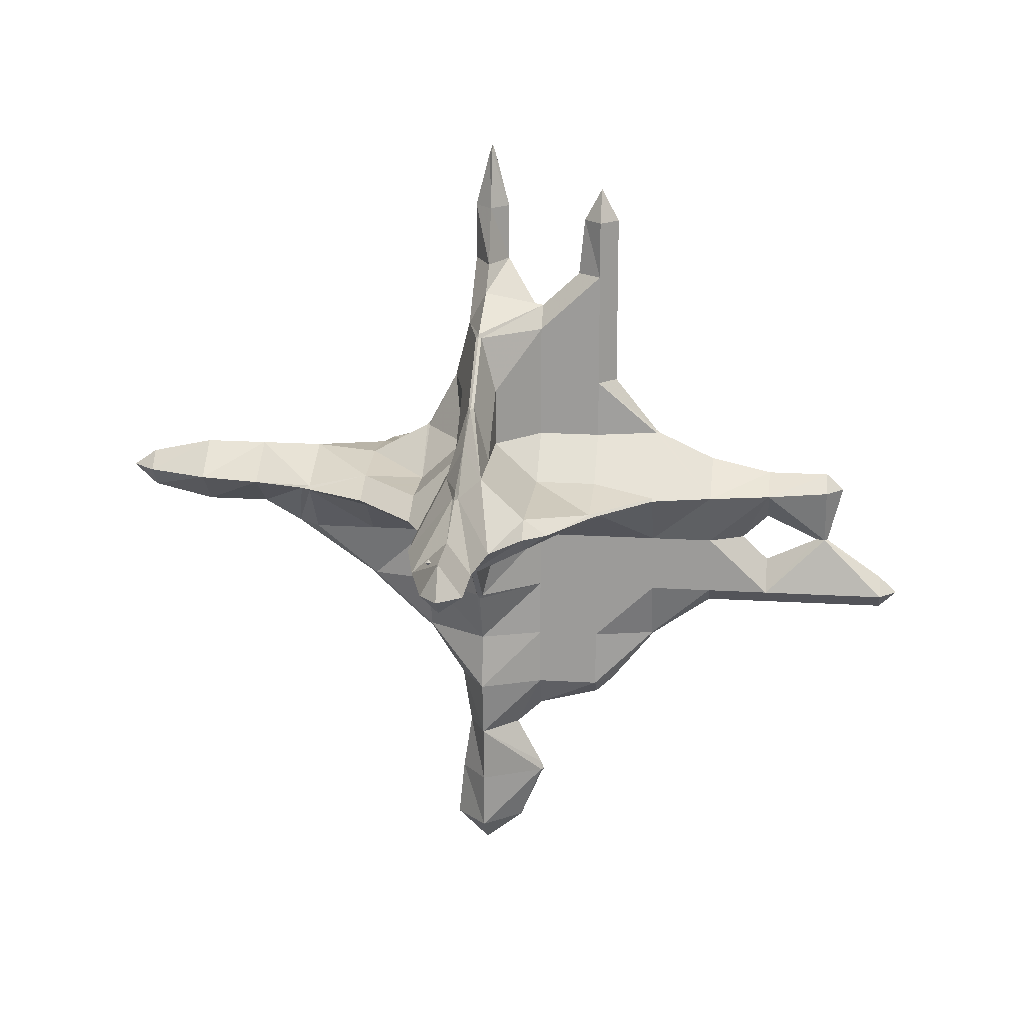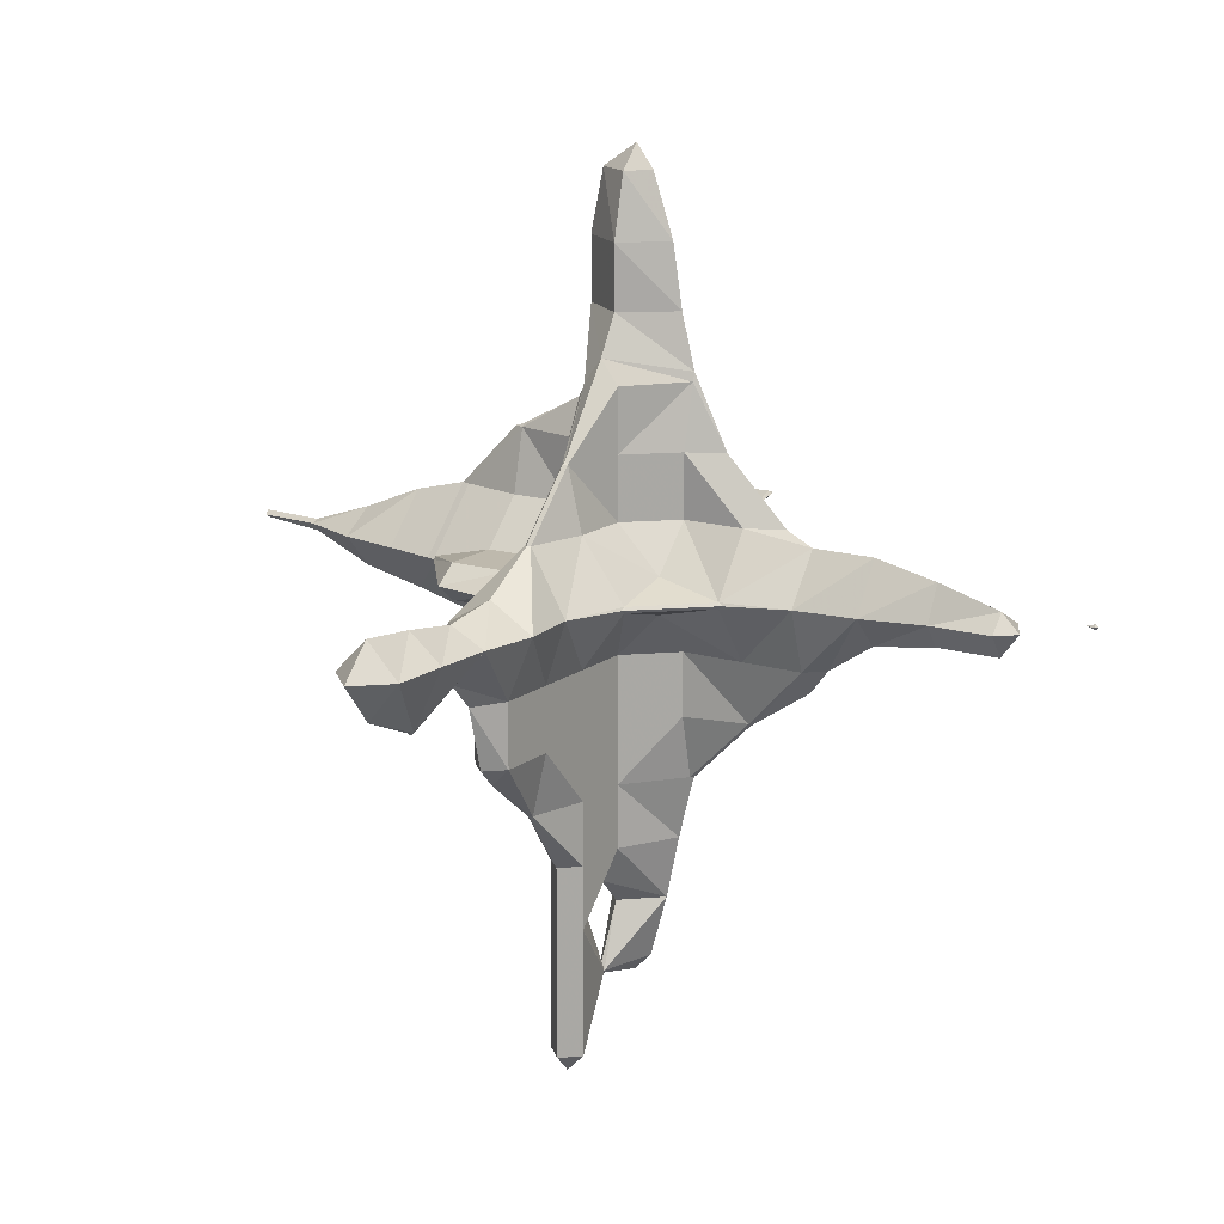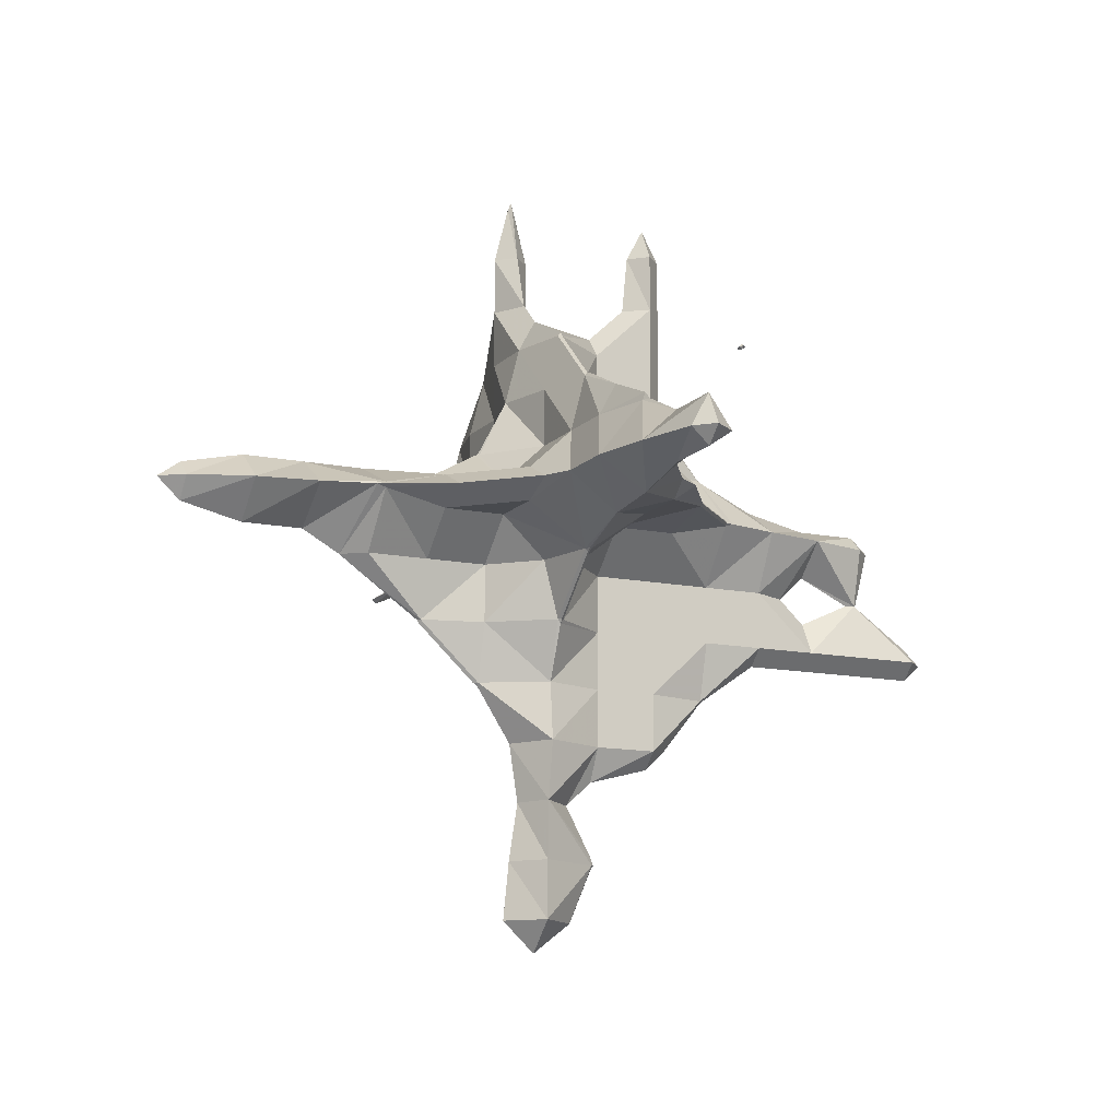
<metadata>
{"format":"obj","ext":"obj","renderer":"f3d","projection":"perspective","resolution":1024,"background":"white","views":[{"elev":19.1,"azim":-83.3,"up":"+Z"},{"elev":15.2,"azim":-147.0,"up":"+Y"},{"elev":-13.0,"azim":-115.3,"up":"+Z"}]}
</metadata>
<code>
g DUP_tmp_Result_of_Result_of_xyrot7_-1_1
v 288.8 288.8 -20.35
v 267 288.8 0
v 288.8 262.8 0
v 288.8 310.5 0
v 310.5 288.8 0
v 288.8 247.5 35.95
v 286.8 247.5 38.67
v 288.8 245.5 38.67
v 266.7 288.8 38.67
v 288.8 306.5 38.67
v 290.7 247.5 38.67
v 306.5 288.8 38.67
v 288.8 247.5 44.1
v 265.2 288.8 77.33
v 288.8 265.2 77.33
v 288.8 300.6 77.33
v 300.6 288.8 77.33
v 288.8 206.2 104.9
v 276.9 206.2 116
v 288.8 194.4 116
v 288.8 247.5 93.95
v 276.9 247.5 116
v 259.3 288.8 116
v 288.8 306.5 116
v 300.6 206.2 116
v 300.6 247.5 116
v 318.2 288.8 116
v 288.8 165 152.8
v 286.8 165 154.7
v 288.8 163 154.7
v 276.9 206.2 154.7
v 276.9 247.5 154.7
v 262.8 288.8 154.7
v 288.8 330 152.8
v 286.8 330 154.7
v 288.8 332.9 154.7
v 290.7 165 154.7
v 300.6 206.2 154.7
v 300.6 247.5 154.7
v 321.1 288.8 154.7
v 290.7 330 154.7
v 247.5 288.8 190.6
v 245.5 288.8 193.3
v 247.5 286.8 193.3
v 247.5 290.7 193.3
v 288.8 0 182.2
v 276.9 0 193.3
v 288.8 -11.86 193.3
v 288.8 41.25 182.2
v 276.9 41.25 193.3
v 288.8 82.5 182.2
v 276.9 82.5 193.3
v 288.8 123.8 182.2
v 276.9 123.8 193.3
v 276.9 165 193.3
v 276.9 206.2 193.3
v 276.9 247.5 193.3
v 276.9 330 193.3
v 288.8 371.2 190.6
v 286.8 371.2 193.3
v 288.8 373.2 193.3
v 300.6 0 193.3
v 300.6 41.25 193.3
v 300.6 82.5 193.3
v 300.6 123.8 193.3
v 300.6 165 193.3
v 300.6 206.2 193.3
v 300.6 247.5 193.3
v 330 276.9 193.3
v 330 288.8 171.3
v 330 300.6 193.3
v 300.6 330 193.3
v 290.7 371.2 193.3
v 371.2 276.9 193.3
v 371.2 288.8 178.6
v 371.2 300.6 193.3
v 383.1 288.8 193.3
v 206.2 288.8 230.2
v 203.3 288.8 232
v 206.2 286.8 232
v 206.2 290.7 232
v 247.5 276.9 232
v 247.5 300.6 232
v 288.8 0 204.4
v 286.8 41.25 232
v 288.8 39.3 232
v 288.8 47.05 232
v 288.8 82.5 215.4
v 276.9 123.8 232
v 288.8 100.2 232
v 276.9 165 232
v 276.9 206.2 232
v 276.9 247.5 232
v 276.9 330 232
v 276.9 371.2 232
v 288.8 412.5 220.9
v 276.9 412.5 232
v 288.8 428.2 232
v 290.7 41.25 232
v 300.6 123.8 232
v 300.6 165 232
v 300.6 206.2 232
v 300.6 247.5 232
v 330 276.9 232
v 330 300.6 232
v 300.6 330 232
v 300.6 371.2 232
v 300.6 412.5 232
v 371.2 276.9 232
v 371.2 300.6 232
v 412.5 286.8 232
v 412.5 288.8 230.2
v 412.5 290.7 232
v 418.3 288.8 232
v 41.25 288.8 259.6
v 29.39 288.8 270.7
v 41.25 273.1 270.7
v 41.25 300.6 270.7
v 82.5 273.1 270.7
v 82.5 288.8 259.6
v 82.5 312.3 270.7
v 123.8 267 270.7
v 123.8 288.8 250.3
v 123.8 321.1 270.7
v 165 247.5 259.6
v 153.1 247.5 270.7
v 165 231.8 270.7
v 165 288.8 246.4
v 165 321.1 270.7
v 206.2 206.2 268.8
v 203.3 206.2 270.7
v 206.2 204.3 270.7
v 206.2 247.5 259.6
v 206.2 330 259.6
v 182.7 330 270.7
v 206.2 353.5 270.7
v 247.5 165 268.8
v 245.5 165 270.7
v 247.5 159.2 270.7
v 247.5 206.2 259.6
v 247.5 247.5 259.6
v 247.5 330 259.6
v 247.5 371.2 259.6
v 224 371.2 270.7
v 247.5 412.5 268.8
v 244.6 412.5 270.7
v 247.5 418.3 270.7
v 276.9 41.25 270.7
v 288.8 29.39 270.7
v 288.8 82.5 248.6
v 265.2 82.5 270.7
v 256.4 123.8 270.7
v 288.8 453.8 246.4
v 256.4 453.8 270.7
v 288.8 495 246.4
v 262.8 495 270.7
v 288.8 536.2 256
v 276.9 536.2 270.7
v 288.8 551.9 270.7
v 300.6 41.25 270.7
v 304.4 82.5 270.7
v 310.5 123.8 270.7
v 330 153.1 270.7
v 330 165 259.6
v 330 206.2 259.6
v 330 247.5 259.6
v 330 330 259.6
v 330 371.2 259.6
v 330 394.8 270.7
v 321.1 412.5 270.7
v 321.1 453.8 270.7
v 321.1 495 270.7
v 312.3 536.2 270.7
v 353.5 165 270.7
v 371.2 182.7 270.7
v 371.2 206.2 259.6
v 371.2 247.5 259.6
v 371.2 330 259.6
v 371.2 371.2 268.8
v 371.2 373.2 270.7
v 386.9 206.2 270.7
v 412.5 244.6 270.7
v 412.5 247.5 268.8
v 412.5 330 268.8
v 377.1 371.2 270.7
v 412.5 335.8 270.7
v 418.3 247.5 270.7
v 453.8 256.4 270.7
v 453.8 288.8 240.3
v 418.3 330 270.7
v 453.8 321.1 270.7
v 495 265.2 270.7
v 495 288.8 248.6
v 495 304.4 270.7
v 536.2 282.9 270.7
v 536.2 288.8 265.2
v 536.2 290.7 270.7
v 577.5 286.8 270.7
v 577.5 288.8 267.9
v 577.5 291.7 270.7
v 579.5 288.8 270.7
v 0 288.8 307.5
v -1.954 288.8 309.3
v 0 286.8 309.3
v 0 290.7 309.3
v 41.25 288.8 292.7
v 5.801 288.8 309.3
v 82.5 288.8 292.7
v 117.9 288.8 309.3
v 123.8 286.8 309.3
v 123.8 290.7 309.3
v 165 247.5 281.8
v 165 276.9 309.3
v 165 300.6 309.3
v 206.2 206.2 272.5
v 206.2 247.5 281.8
v 206.2 276.9 309.3
v 206.2 330 281.8
v 206.2 300.6 309.3
v 247.5 165 272.5
v 247.5 206.2 281.8
v 247.5 247.5 281.8
v 247.5 276.9 309.3
v 247.5 330 281.8
v 247.5 300.6 309.3
v 247.5 371.2 281.8
v 247.5 412.5 272.5
v 288.8 41.25 281.8
v 288.8 82.5 281.8
v 288.8 123.8 291
v 286.8 165 309.3
v 288.8 163 309.3
v 276.9 206.2 309.3
v 276.9 247.5 309.3
v 286.8 330 309.3
v 288.8 332 309.3
v 288.8 371.2 287.3
v 288.8 412.5 291
v 288.8 453.8 291
v 288.8 495 291
v 288.8 536.2 281.8
v 330 165 281.8
v 290.7 165 309.3
v 330 206.2 281.8
v 300.6 206.2 309.3
v 330 247.5 281.8
v 300.6 247.5 309.3
v 330 276.9 309.3
v 330 330 281.8
v 330 300.6 309.3
v 290.7 330 309.3
v 330 371.2 281.8
v 371.2 206.2 281.8
v 371.2 247.5 281.8
v 371.2 276.9 309.3
v 371.2 330 281.8
v 371.2 300.6 309.3
v 371.2 371.2 272.5
v 412.5 247.5 272.5
v 412.5 276.9 309.3
v 412.5 330 272.5
v 412.5 300.6 309.3
v 453.8 288.8 301
v 436 288.8 309.3
v 495 288.8 281.8
v 536.2 288.8 273.4
v 577.5 288.8 272.5
v 0 288.8 311.2
v 123.8 288.8 314.8
v 165 288.8 331.4
v 200.4 288.8 348
v 206.2 286.8 348
v 206.2 290.7 348
v 247.5 276.9 348
v 247.5 300.6 348
v 288.8 165 311.2
v 276.9 206.2 348
v 288.8 194.4 348
v 276.9 247.5 348
v 288.8 330 311.2
v 288.8 310.5 348
v 300.6 206.2 348
v 300.6 247.5 348
v 330 276.9 348
v 330 300.6 348
v 371.2 276.9 348
v 371.2 300.6 348
v 412.5 286.8 348
v 412.5 290.7 348
v 415.4 288.8 348
v 206.2 288.8 349.8
v 245.5 288.8 386.7
v 247.5 286.8 386.7
v 247.5 290.7 386.7
v 276.9 206.2 386.7
v 288.8 194.4 386.7
v 276.9 247.5 386.7
v 288.8 300.6 386.7
v 300.6 206.2 386.7
v 300.6 247.5 386.7
v 330 276.9 386.7
v 330 300.6 386.7
v 371.2 286.8 386.7
v 371.2 290.7 386.7
v 412.5 288.8 349.8
v 373.2 288.8 386.7
v 247.5 288.8 389.4
v 276.9 206.2 425.3
v 288.8 194.4 425.3
v 288.8 221.9 425.3
v 288.8 247.5 401.4
v 288.8 288.8 408.7
v 300.6 206.2 425.3
v 330 276.9 425.3
v 306.5 288.8 425.3
v 330 300.6 425.3
v 371.2 288.8 392.1
v 353.5 288.8 425.3
v 276.9 206.2 464
v 288.8 194.4 464
v 288.8 218.1 464
v 300.6 206.2 464
v 318.1 288.8 464
v 330 276.9 464
v 330 300.6 464
v 353.5 288.8 464
v 288.8 206.2 486.1
v 327.1 288.8 502.7
v 330 286.8 502.7
v 330 290.7 502.7
v 335.8 288.8 502.7
v 330 288.8 508.1
f 1 2 3
f 1 4 2
f 3 5 1
f 5 4 1
f 6 7 8
f 3 7 6
f 3 2 7
f 2 9 7
f 2 10 9
f 4 10 2
f 8 11 6
f 6 5 3
f 6 11 5
f 11 12 5
f 12 4 5
f 10 4 12
f 8 7 13
f 13 14 15
f 13 7 14
f 7 9 14
f 9 16 14
f 10 16 9
f 8 13 11
f 15 11 13
f 15 17 11
f 17 12 11
f 17 10 12
f 16 10 17
f 18 19 20
f 21 19 18
f 22 19 21
f 15 22 21
f 15 14 22
f 14 23 22
f 14 24 23
f 16 24 14
f 20 25 18
f 26 18 25
f 21 18 26
f 21 17 15
f 21 26 17
f 26 27 17
f 27 16 17
f 24 16 27
f 28 29 30
f 20 29 28
f 20 19 29
f 19 31 29
f 19 22 31
f 31 22 32
f 22 23 32
f 32 23 33
f 34 23 24
f 34 35 23
f 35 33 23
f 34 36 35
f 30 37 28
f 28 25 20
f 28 37 25
f 37 38 25
f 25 38 26
f 38 39 26
f 26 39 27
f 39 40 27
f 24 41 34
f 24 27 41
f 27 40 41
f 41 36 34
f 42 43 44
f 42 45 43
f 46 47 48
f 49 47 46
f 50 47 49
f 51 50 49
f 52 50 51
f 53 52 51
f 54 52 53
f 30 54 53
f 30 29 54
f 29 55 54
f 29 31 55
f 55 31 56
f 31 32 56
f 56 32 57
f 42 44 57
f 42 57 33
f 33 57 32
f 45 42 33
f 45 33 58
f 58 33 35
f 59 35 36
f 59 60 35
f 60 58 35
f 59 61 60
f 48 62 46
f 63 46 62
f 49 46 63
f 64 49 63
f 51 49 64
f 65 51 64
f 53 51 65
f 53 37 30
f 53 65 37
f 65 66 37
f 37 66 38
f 66 67 38
f 38 67 39
f 67 68 39
f 69 70 40
f 69 40 68
f 68 40 39
f 70 71 72
f 70 72 40
f 40 72 41
f 36 73 59
f 36 41 73
f 41 72 73
f 73 61 59
f 70 74 75
f 69 74 70
f 75 71 70
f 76 71 75
f 74 77 75
f 77 76 75
f 78 79 80
f 78 81 79
f 78 44 43
f 78 80 44
f 80 82 44
f 43 81 78
f 43 45 81
f 45 83 81
f 48 47 84
f 84 85 86
f 84 47 85
f 47 50 85
f 87 52 88
f 87 85 52
f 85 50 52
f 88 89 90
f 88 52 89
f 52 54 89
f 54 55 89
f 89 55 91
f 55 56 91
f 91 56 92
f 56 57 92
f 92 57 93
f 93 57 44
f 82 93 44
f 83 45 58
f 94 83 58
f 58 60 94
f 94 60 95
f 96 60 61
f 96 97 60
f 97 95 60
f 96 98 97
f 48 84 62
f 86 62 84
f 86 99 62
f 99 63 62
f 88 99 87
f 88 64 99
f 64 63 99
f 90 64 88
f 90 100 64
f 100 65 64
f 65 100 66
f 100 101 66
f 66 101 67
f 101 102 67
f 67 102 68
f 102 103 68
f 68 103 104
f 69 68 104
f 71 105 106
f 72 71 106
f 72 106 73
f 106 107 73
f 61 108 96
f 61 73 108
f 73 107 108
f 108 98 96
f 74 69 109
f 69 104 109
f 76 110 71
f 71 110 105
f 77 111 112
f 77 74 111
f 74 109 111
f 112 76 77
f 112 113 76
f 113 110 76
f 111 114 112
f 114 113 112
f 115 116 117
f 115 118 116
f 115 119 120
f 117 119 115
f 120 118 115
f 121 118 120
f 120 122 123
f 119 122 120
f 123 121 120
f 124 121 123
f 125 126 127
f 126 123 122
f 126 125 123
f 125 128 123
f 128 124 123
f 129 124 128
f 130 131 132
f 131 125 127
f 131 130 125
f 130 133 125
f 80 79 128
f 80 128 133
f 133 128 125
f 134 135 129
f 81 134 129
f 81 129 128
f 81 128 79
f 134 136 135
f 137 138 139
f 138 130 132
f 138 137 130
f 137 140 130
f 140 141 130
f 141 133 130
f 82 80 133
f 141 82 133
f 81 83 142
f 134 81 142
f 136 143 144
f 136 134 143
f 134 142 143
f 145 144 143
f 146 144 145
f 145 147 146
f 86 148 149
f 85 148 86
f 150 85 87
f 150 151 85
f 151 148 85
f 90 151 150
f 90 89 151
f 89 152 151
f 137 139 152
f 137 152 91
f 91 152 89
f 91 92 140
f 137 91 140
f 92 93 141
f 140 92 141
f 93 82 141
f 83 94 142
f 94 95 143
f 142 94 143
f 95 97 145
f 143 95 145
f 153 154 147
f 98 153 147
f 98 147 145
f 98 145 97
f 155 154 153
f 156 154 155
f 157 156 155
f 158 156 157
f 157 159 158
f 149 99 86
f 160 99 149
f 87 161 150
f 87 99 161
f 99 160 161
f 150 100 90
f 150 161 100
f 161 162 100
f 163 164 101
f 163 101 162
f 162 101 100
f 164 165 102
f 101 164 102
f 165 166 103
f 102 165 103
f 103 166 104
f 105 167 106
f 167 168 107
f 106 167 107
f 168 169 170
f 168 170 107
f 107 170 108
f 98 171 153
f 98 108 171
f 108 170 171
f 172 153 171
f 155 153 172
f 173 155 172
f 157 155 173
f 173 159 157
f 163 174 164
f 175 164 174
f 175 176 164
f 176 165 164
f 176 177 165
f 177 166 165
f 109 104 166
f 177 109 166
f 105 110 178
f 167 105 178
f 178 179 167
f 179 168 167
f 179 169 168
f 180 169 179
f 175 181 176
f 182 176 181
f 182 183 176
f 183 177 176
f 111 109 177
f 183 111 177
f 110 113 184
f 178 110 184
f 185 184 186
f 185 179 184
f 179 178 184
f 185 180 179
f 182 187 183
f 114 188 189
f 111 188 114
f 111 187 188
f 111 183 187
f 113 190 184
f 114 190 113
f 114 191 190
f 114 189 191
f 190 186 184
f 189 192 193
f 188 192 189
f 193 191 189
f 194 191 193
f 193 195 196
f 192 195 193
f 196 194 193
f 197 194 196
f 196 198 199
f 195 198 196
f 199 197 196
f 200 197 199
f 198 201 199
f 201 200 199
f 202 203 204
f 202 205 203
f 206 117 116
f 207 202 204
f 116 118 206
f 202 207 205
f 117 208 119
f 206 208 117
f 121 206 118
f 208 206 121
f 209 119 208
f 209 210 119
f 210 122 119
f 208 211 209
f 208 121 211
f 121 124 211
f 127 126 212
f 212 126 122
f 212 122 213
f 213 122 210
f 129 214 124
f 124 214 211
f 132 131 215
f 127 215 131
f 127 212 215
f 212 216 215
f 216 212 213
f 217 216 213
f 135 218 219
f 135 219 129
f 129 219 214
f 135 136 218
f 139 138 220
f 132 220 138
f 132 215 220
f 215 221 220
f 221 215 222
f 222 215 216
f 222 216 217
f 223 222 217
f 218 224 225
f 219 218 225
f 144 218 136
f 144 226 218
f 226 224 218
f 226 146 227
f 144 146 226
f 146 147 227
f 149 148 228
f 228 151 229
f 148 151 228
f 229 152 230
f 151 152 229
f 139 220 231
f 152 139 231
f 152 231 232
f 152 232 230
f 233 231 220
f 221 233 220
f 234 233 221
f 222 234 221
f 234 222 223
f 225 224 235
f 236 235 224
f 236 224 237
f 237 224 226
f 237 226 238
f 238 226 227
f 154 227 147
f 154 239 227
f 239 238 227
f 239 156 240
f 154 156 239
f 240 158 241
f 156 158 240
f 158 159 241
f 149 228 160
f 160 229 161
f 228 229 160
f 161 230 162
f 229 230 161
f 242 232 243
f 163 232 242
f 163 230 232
f 163 162 230
f 244 242 243
f 245 244 243
f 246 244 245
f 247 246 245
f 246 247 248
f 249 250 251
f 251 236 237
f 251 237 249
f 249 237 252
f 169 238 170
f 169 252 238
f 252 237 238
f 170 239 171
f 238 239 170
f 171 240 172
f 239 240 171
f 172 241 173
f 240 241 172
f 173 241 159
f 163 242 174
f 174 253 175
f 174 242 253
f 242 244 253
f 253 244 254
f 254 244 246
f 254 246 248
f 255 254 248
f 249 256 257
f 250 249 257
f 256 249 258
f 258 249 252
f 180 252 169
f 258 252 180
f 175 253 181
f 181 259 182
f 181 253 259
f 253 254 259
f 259 254 255
f 260 259 255
f 256 261 262
f 257 256 262
f 186 258 185
f 186 261 258
f 261 256 258
f 185 258 180
f 182 259 187
f 263 260 264
f 188 260 263
f 188 259 260
f 188 187 259
f 264 262 261
f 263 264 261
f 263 261 190
f 263 190 191
f 190 261 186
f 188 265 192
f 263 265 188
f 194 263 191
f 265 263 194
f 192 266 195
f 265 266 192
f 197 265 194
f 266 265 197
f 195 267 198
f 266 267 195
f 200 266 197
f 267 266 200
f 198 267 201
f 201 267 200
f 204 203 268
f 203 205 268
f 204 268 207
f 207 268 205
f 210 209 269
f 209 211 269
f 210 270 213
f 269 270 210
f 214 269 211
f 270 269 214
f 271 213 270
f 271 272 213
f 272 217 213
f 270 273 271
f 270 214 273
f 214 219 273
f 223 217 274
f 217 272 274
f 225 275 219
f 219 275 273
f 232 231 276
f 276 277 278
f 276 231 277
f 231 233 277
f 233 234 277
f 277 234 279
f 279 234 223
f 274 279 223
f 235 280 281
f 235 281 225
f 225 281 275
f 235 236 280
f 232 276 243
f 278 243 276
f 278 282 243
f 282 245 243
f 245 282 247
f 282 283 247
f 247 283 284
f 248 247 284
f 280 251 250
f 280 250 281
f 281 250 285
f 251 280 236
f 255 248 286
f 248 284 286
f 257 287 250
f 250 287 285
f 260 255 288
f 255 286 288
f 262 289 257
f 257 289 287
f 288 264 260
f 290 264 288
f 290 262 264
f 289 262 290
f 272 271 291
f 271 273 291
f 292 272 291
f 292 293 272
f 293 274 272
f 291 294 292
f 291 273 294
f 273 275 294
f 278 295 296
f 277 295 278
f 277 279 295
f 295 279 297
f 297 279 274
f 293 297 274
f 281 298 275
f 275 298 294
f 296 282 278
f 299 282 296
f 282 299 283
f 299 300 283
f 283 300 301
f 284 283 301
f 285 302 281
f 281 302 298
f 286 284 303
f 284 301 303
f 287 304 285
f 285 304 302
f 305 303 306
f 305 288 303
f 288 286 303
f 306 289 305
f 306 304 289
f 304 287 289
f 288 305 290
f 290 305 289
f 293 292 307
f 292 294 307
f 296 308 309
f 295 308 296
f 310 297 311
f 310 308 297
f 308 295 297
f 293 311 297
f 293 307 311
f 307 312 311
f 298 307 294
f 312 307 298
f 309 299 296
f 313 299 309
f 311 313 310
f 311 300 313
f 300 299 313
f 300 311 312
f 300 312 314
f 300 314 301
f 314 312 315
f 312 316 315
f 312 298 316
f 298 302 316
f 317 314 318
f 317 303 314
f 303 301 314
f 318 304 317
f 318 316 304
f 316 302 304
f 303 317 306
f 306 317 304
f 309 319 320
f 308 319 309
f 308 321 319
f 310 321 308
f 320 313 309
f 322 313 320
f 322 310 313
f 321 310 322
f 314 323 324
f 315 323 314
f 315 325 323
f 316 325 315
f 324 318 314
f 326 318 324
f 326 316 318
f 325 316 326
f 320 319 327
f 319 321 327
f 320 327 322
f 322 327 321
f 324 328 329
f 323 328 324
f 323 330 328
f 325 330 323
f 329 326 324
f 331 326 329
f 331 325 326
f 330 325 331
f 329 328 332
f 328 330 332
f 329 332 331
f 331 332 330

</code>
